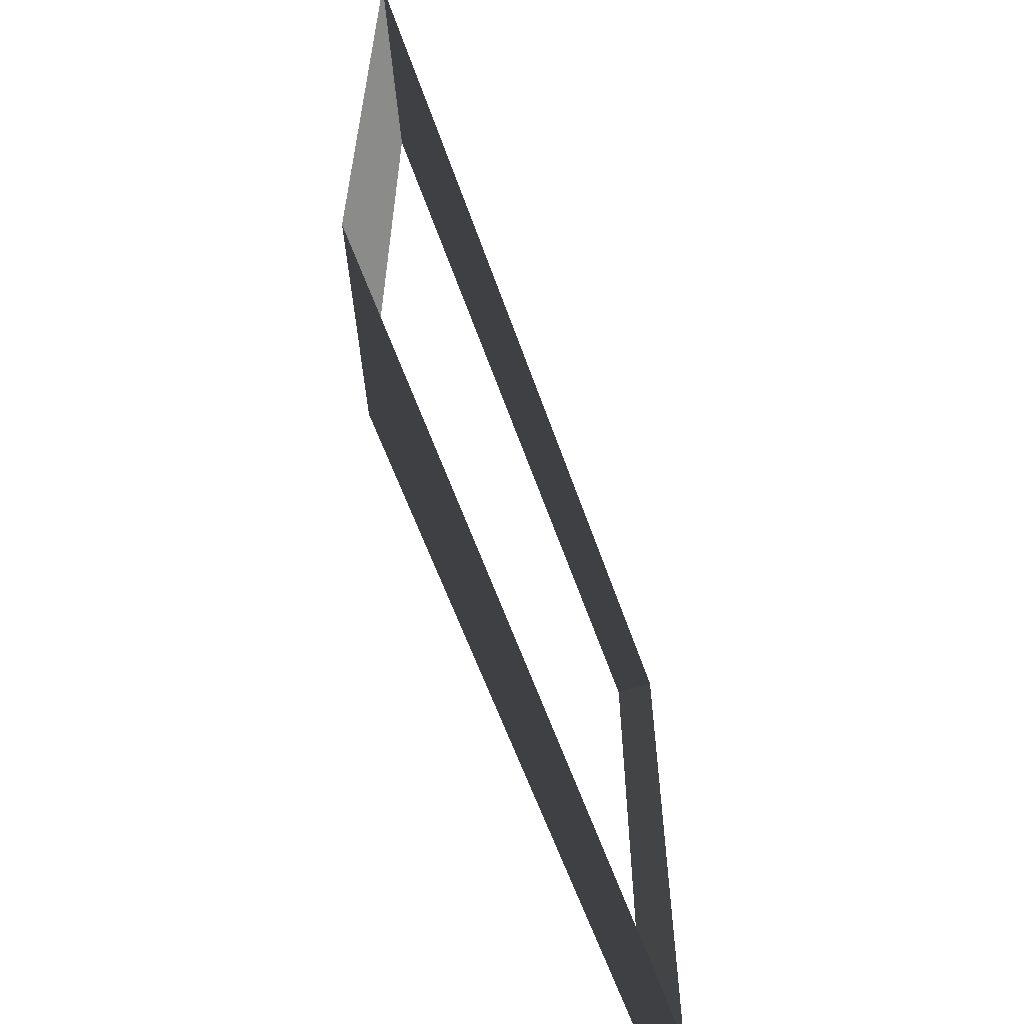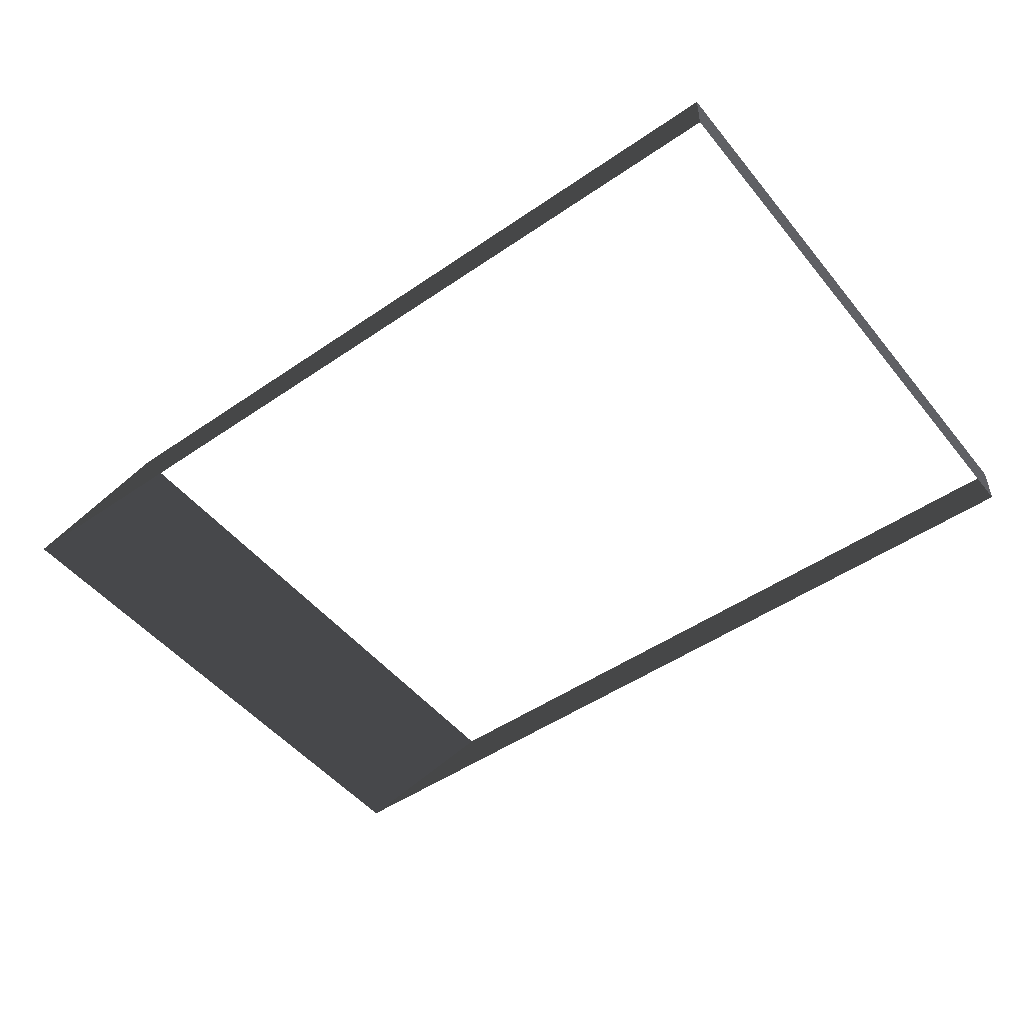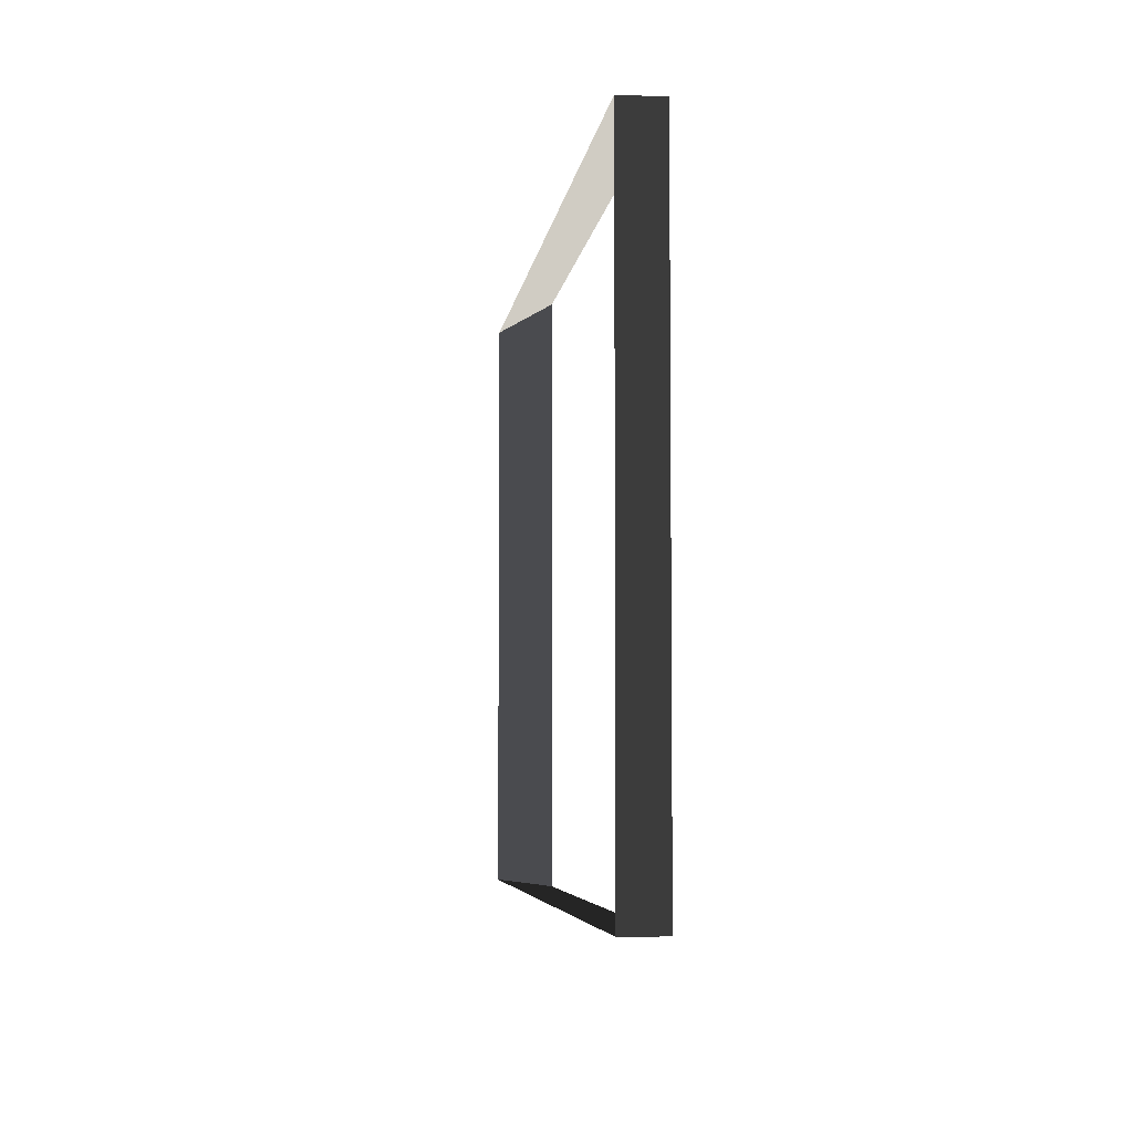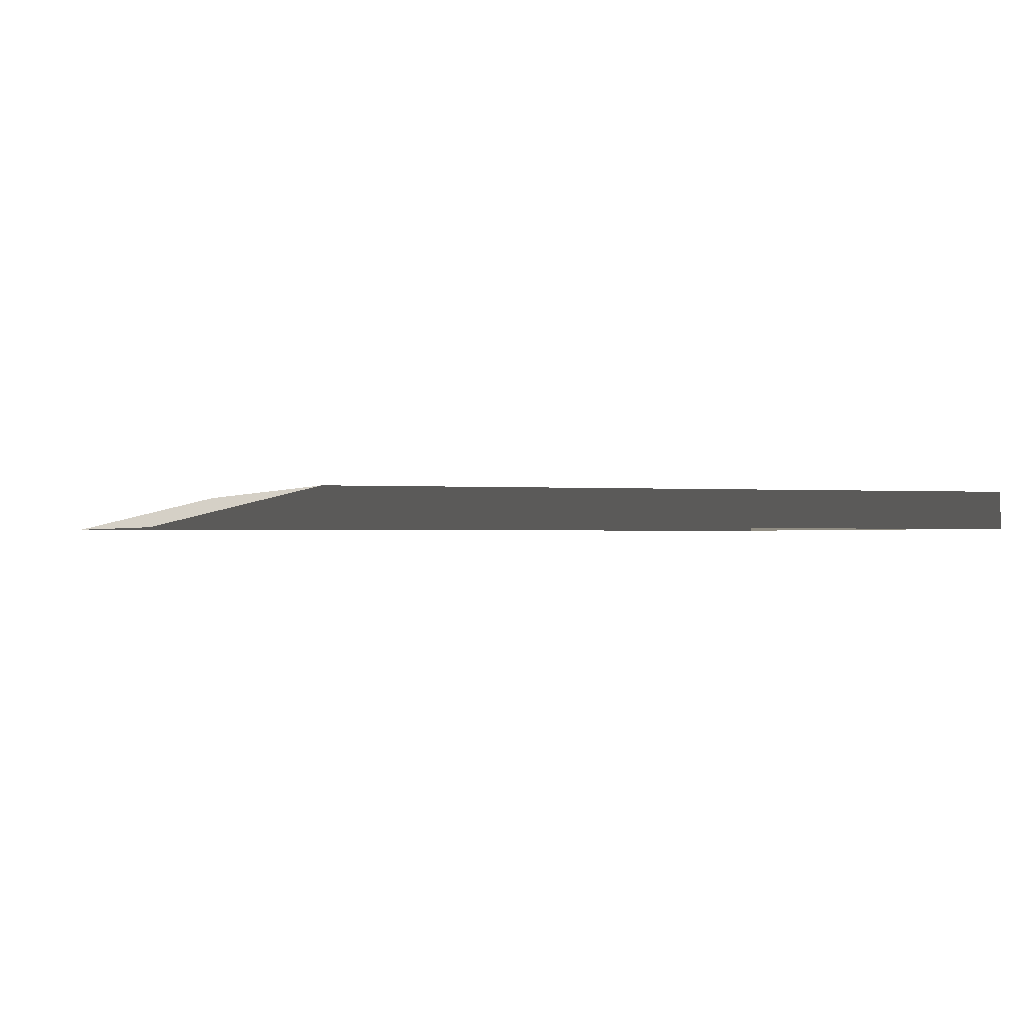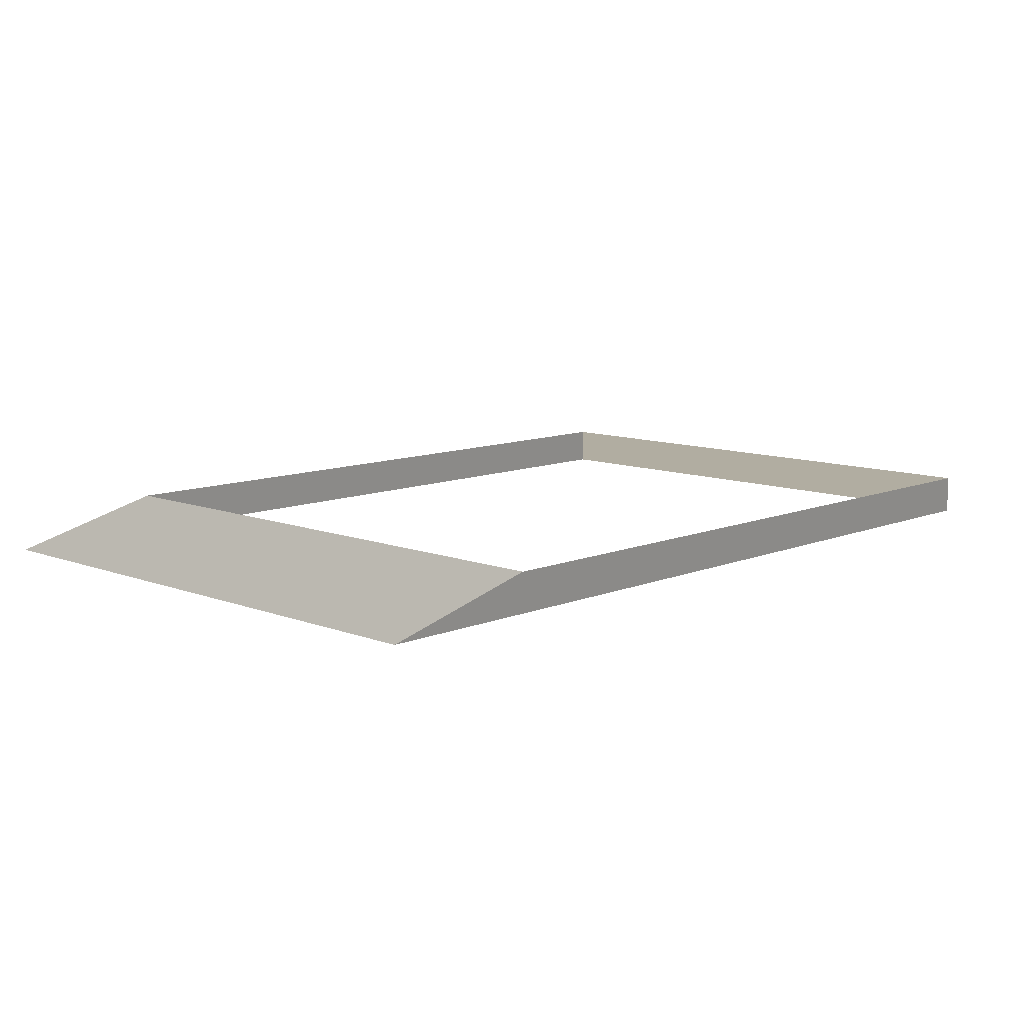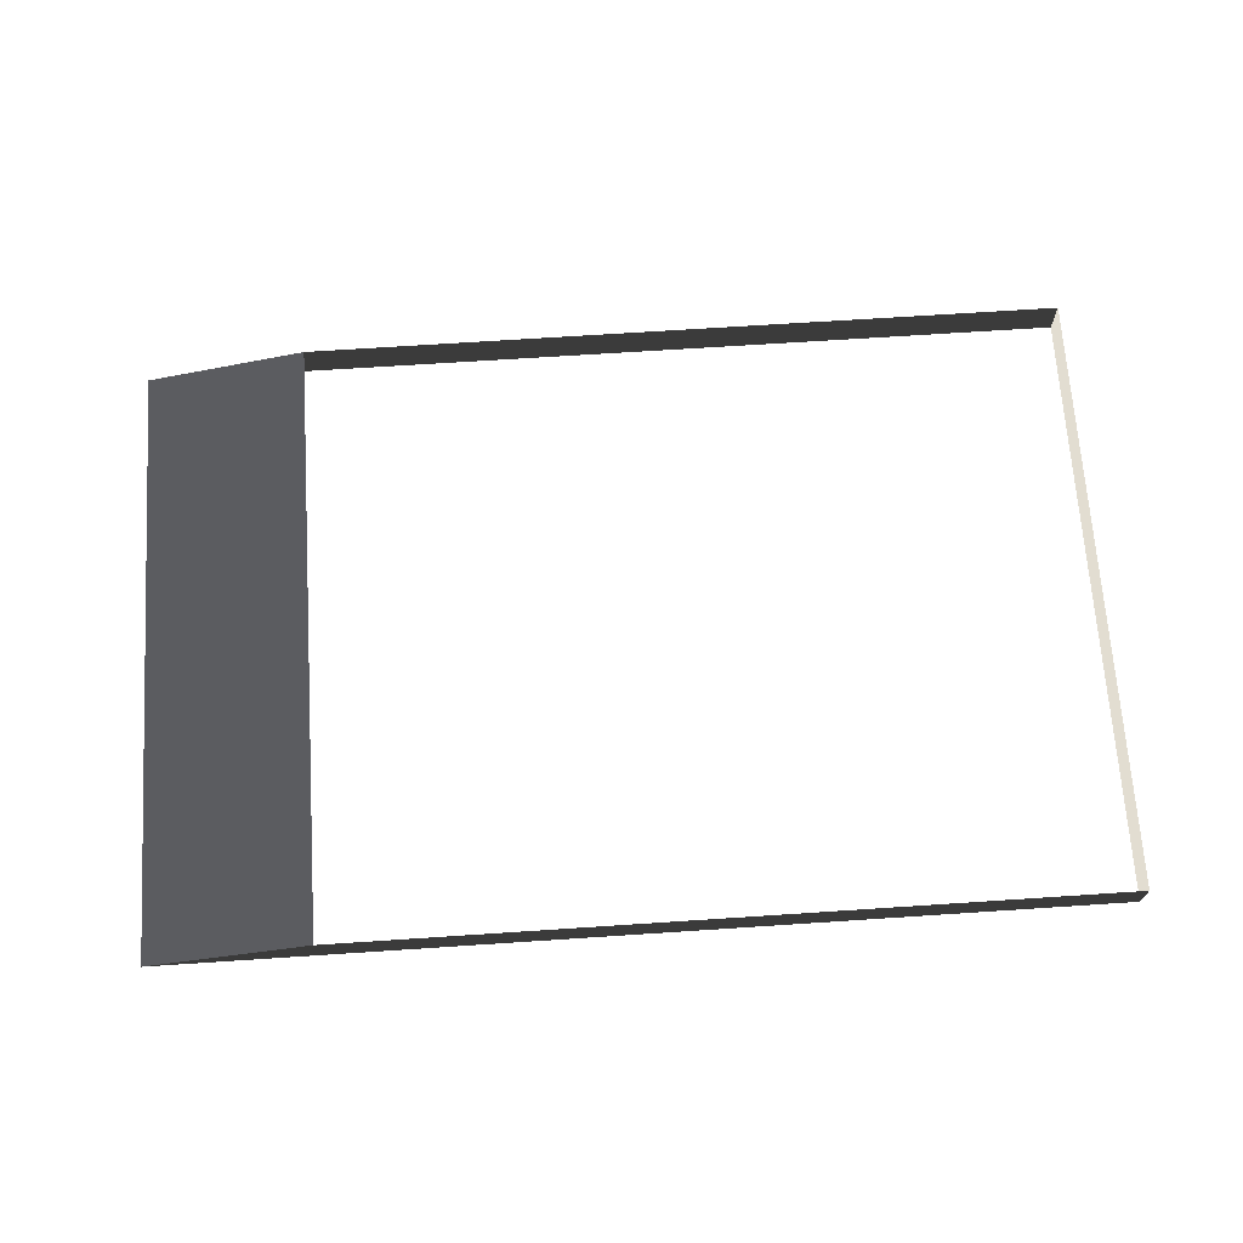
<metadata>
{"format":"obj","ext":"obj","renderer":"f3d","projection":"perspective","resolution":1024,"background":"white","views":[{"elev":-58.9,"azim":109.1,"up":"+Y"},{"elev":-49.0,"azim":-142.6,"up":"+Z"},{"elev":-5.1,"azim":-96.8,"up":"+Y"},{"elev":-0.8,"azim":160.8,"up":"+Z"},{"elev":10.3,"azim":134.0,"up":"+Z"},{"elev":68.6,"azim":176.2,"up":"+Z"}]}
</metadata>
<code>
v -4.994 -3.05 0.2307
v 3.672 -3.05 0.2307
v 5.532 -3.05 -0.2307
v -4.994 -3.05 -0.2307
v 3.672 -3.05 0.2307
v 3.672 3.843 0.2307
v 5.532 3.843 -0.2307
v 5.532 -3.05 -0.2307
v -4.994 3.843 0.2307
v -4.994 -3.05 0.2307
v -4.994 -3.05 -0.2307
v -4.994 3.843 -0.2307
v 3.672 3.843 0.2307
v -4.994 3.843 0.2307
v -4.994 3.843 -0.2307
v 5.532 3.843 -0.2307
g Platform_House.093_34509_421
f 1 3 2
f 1 4 3
f 5 7 6
f 5 8 7
f 9 11 10
f 9 12 11
f 13 15 14
f 13 16 15

</code>
